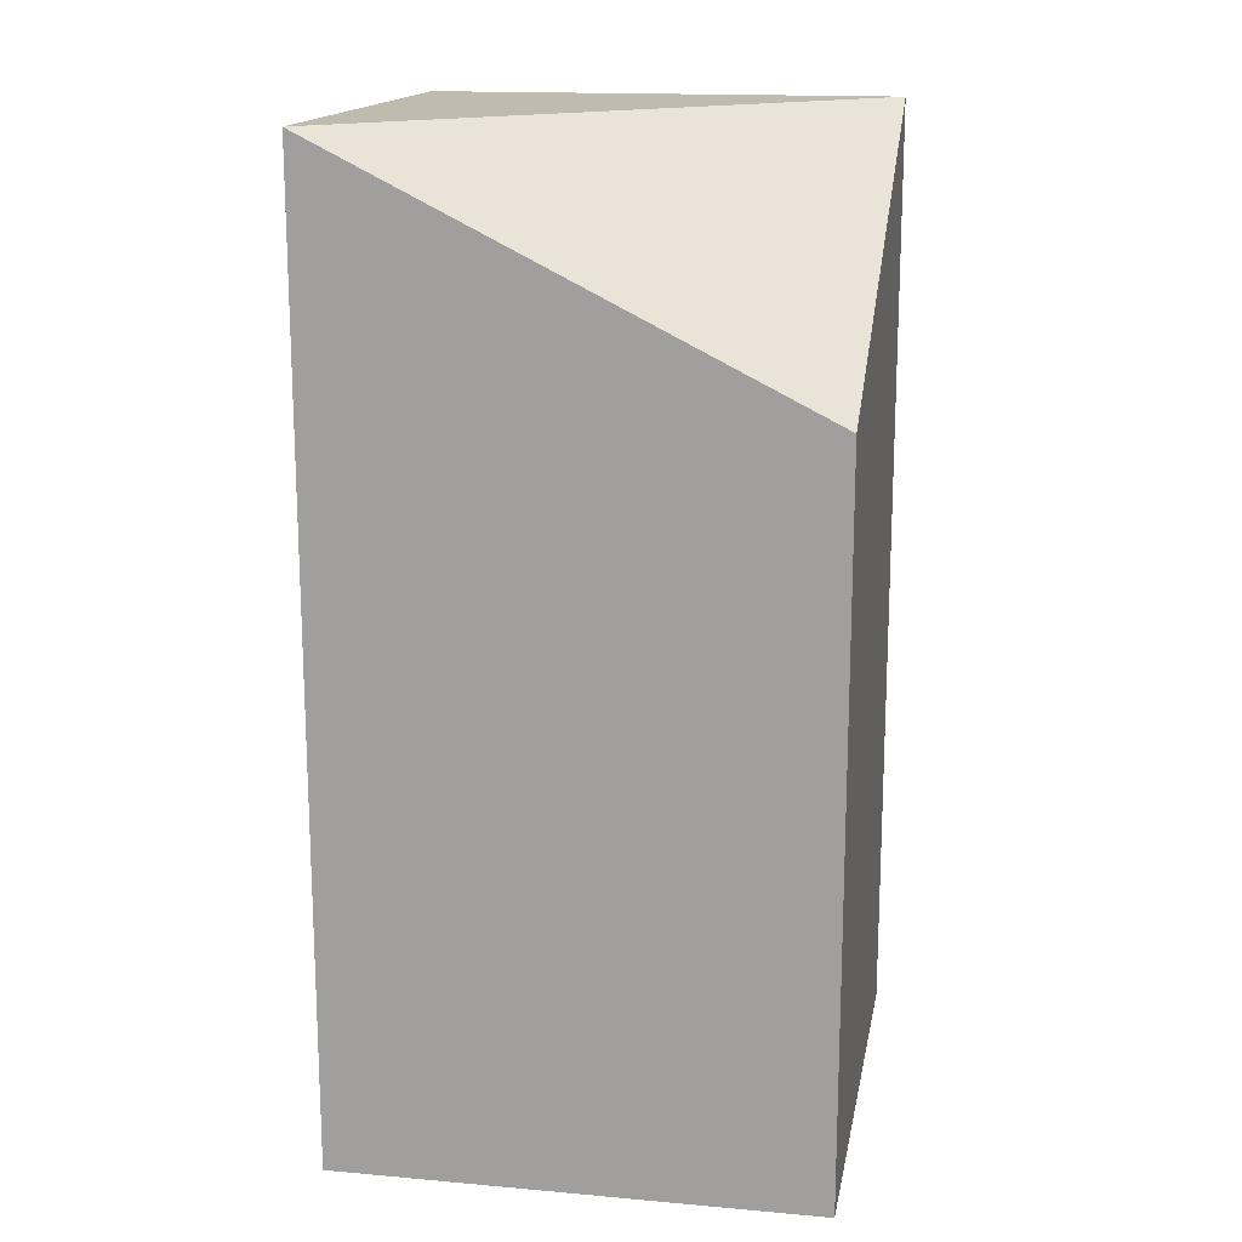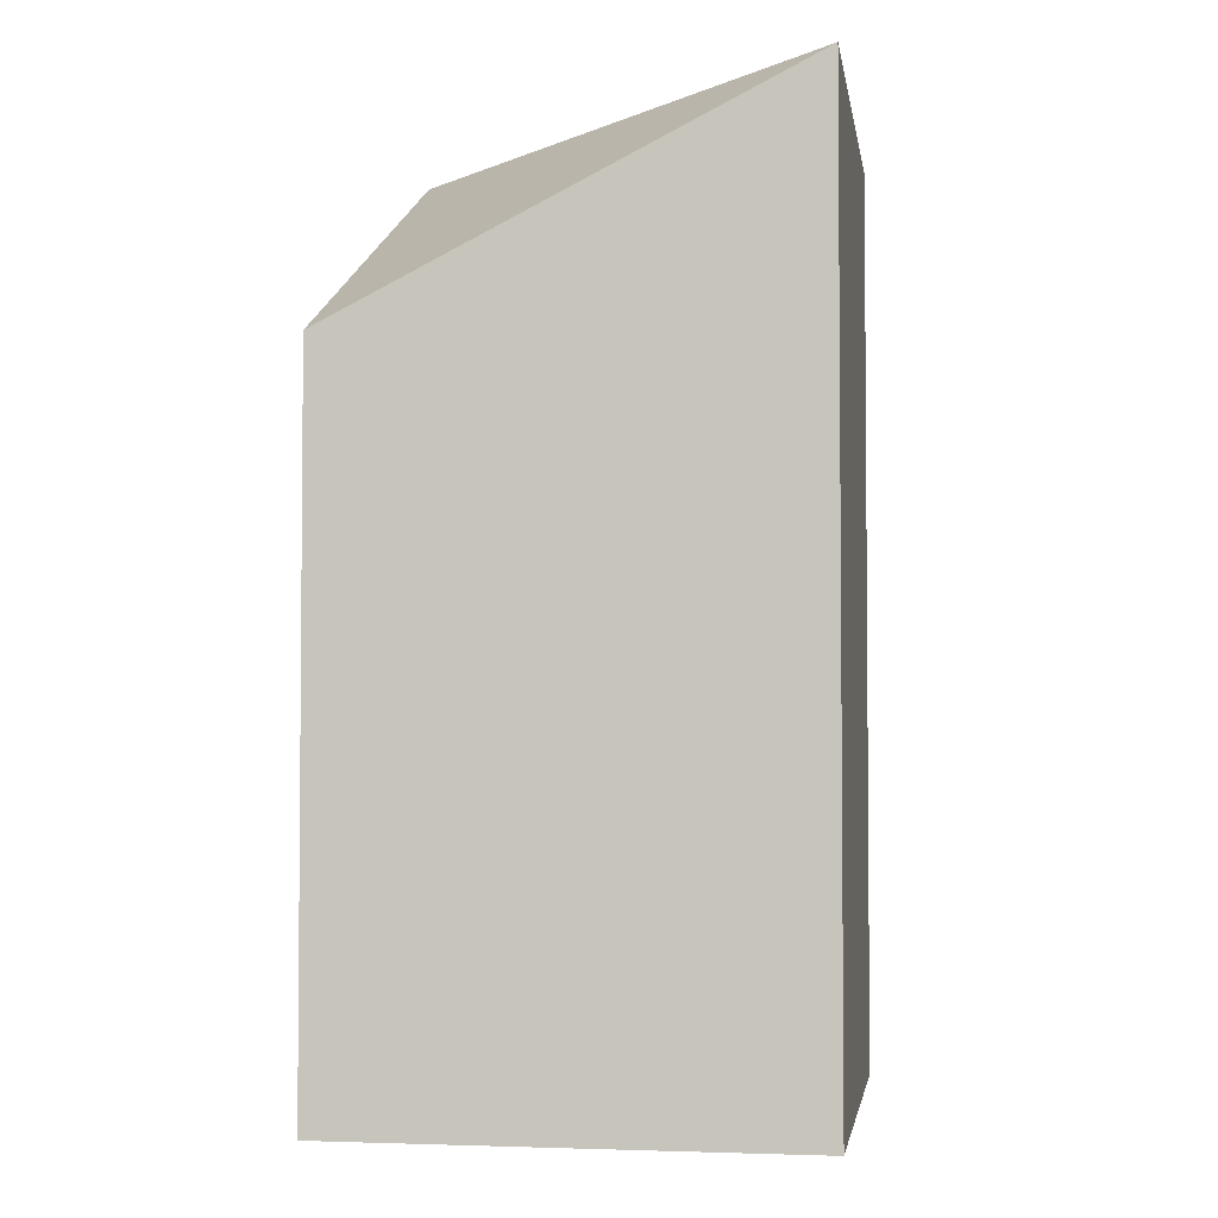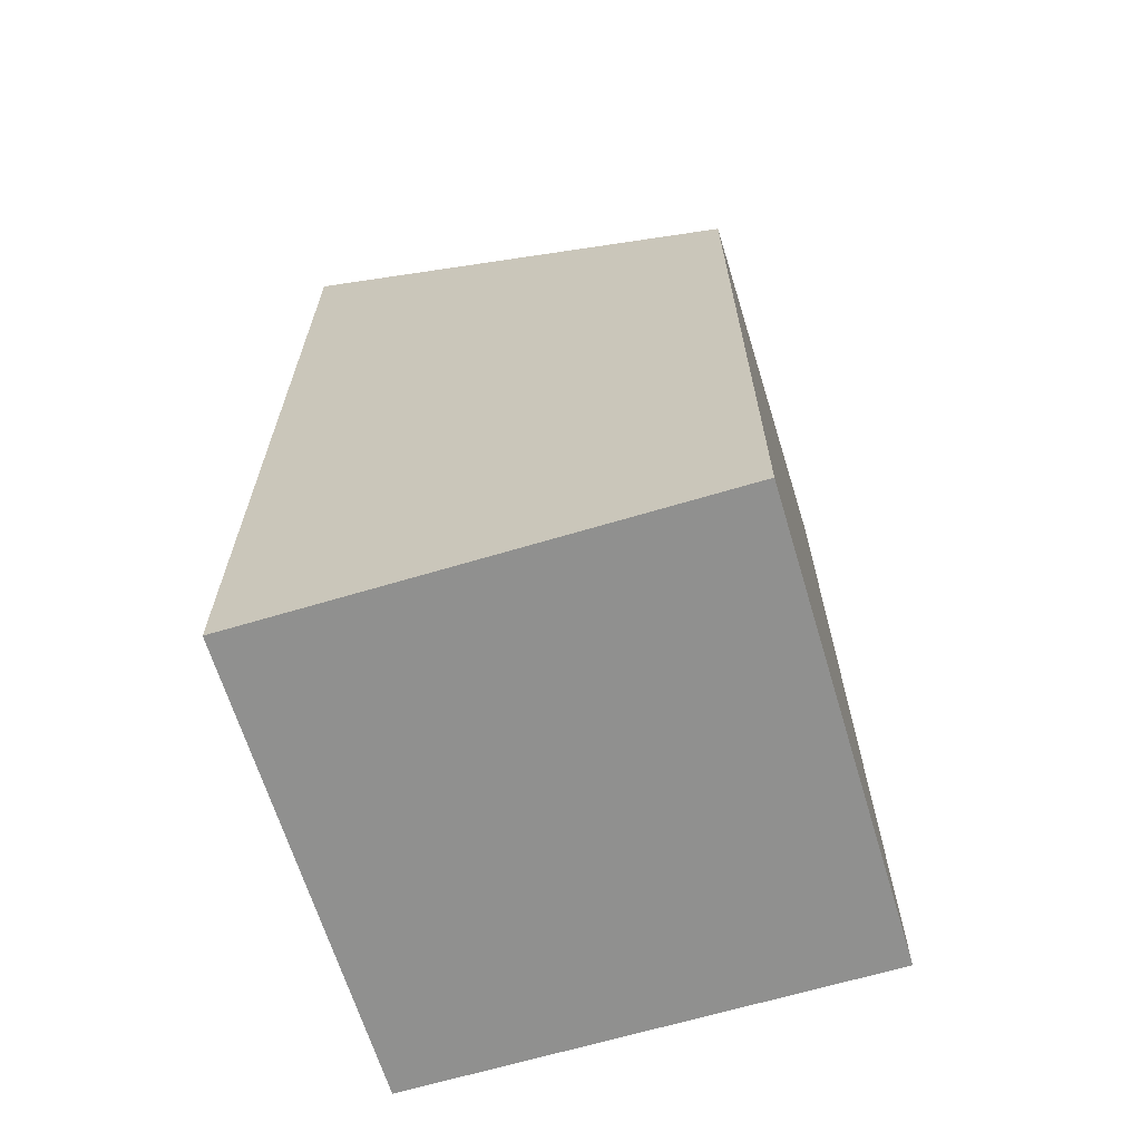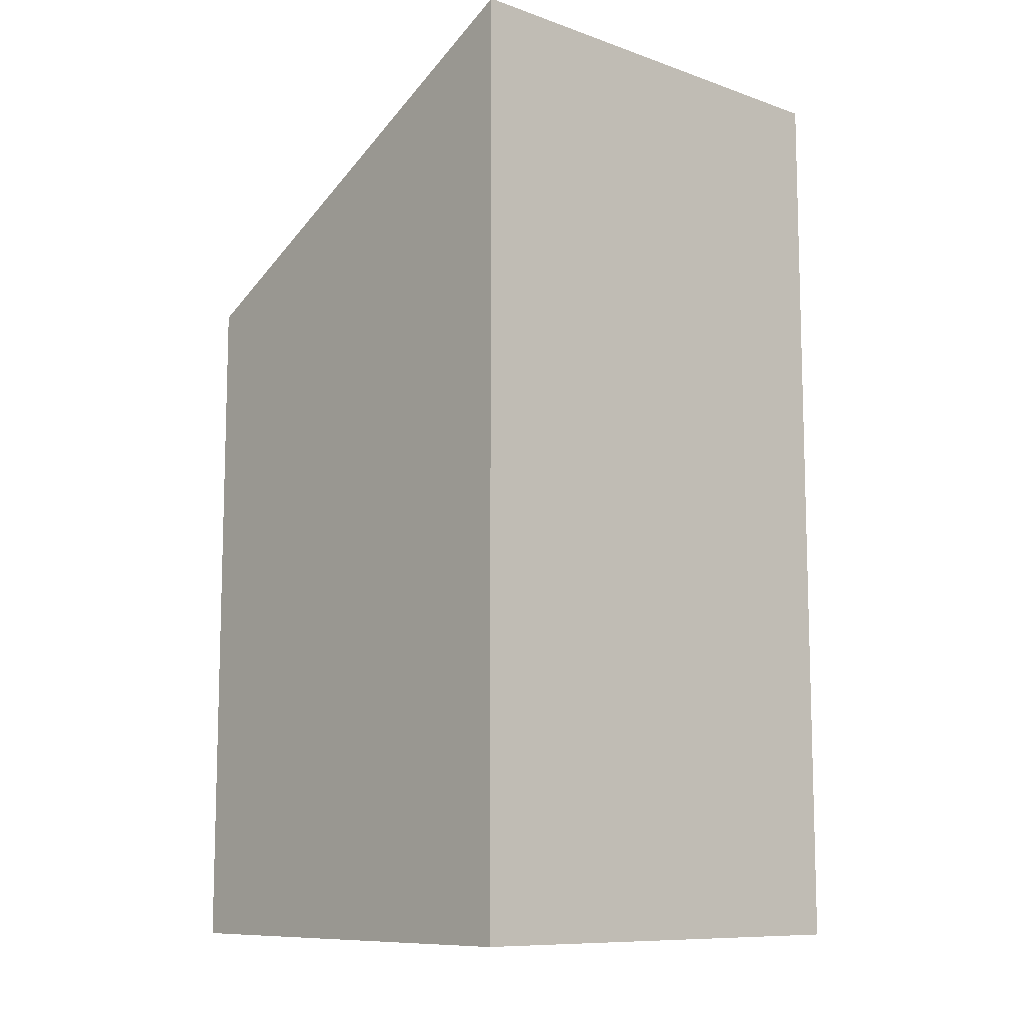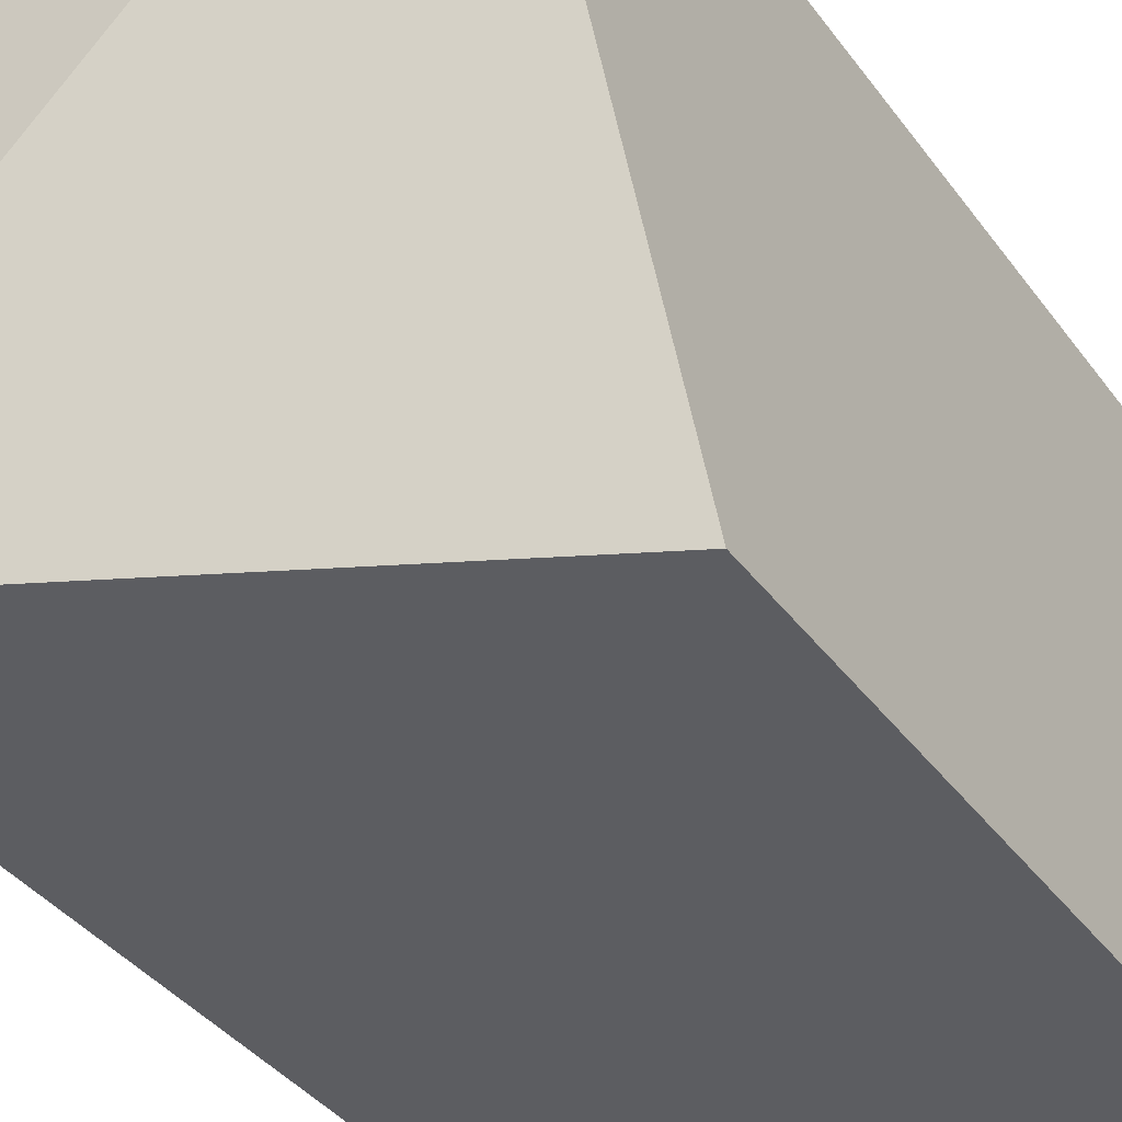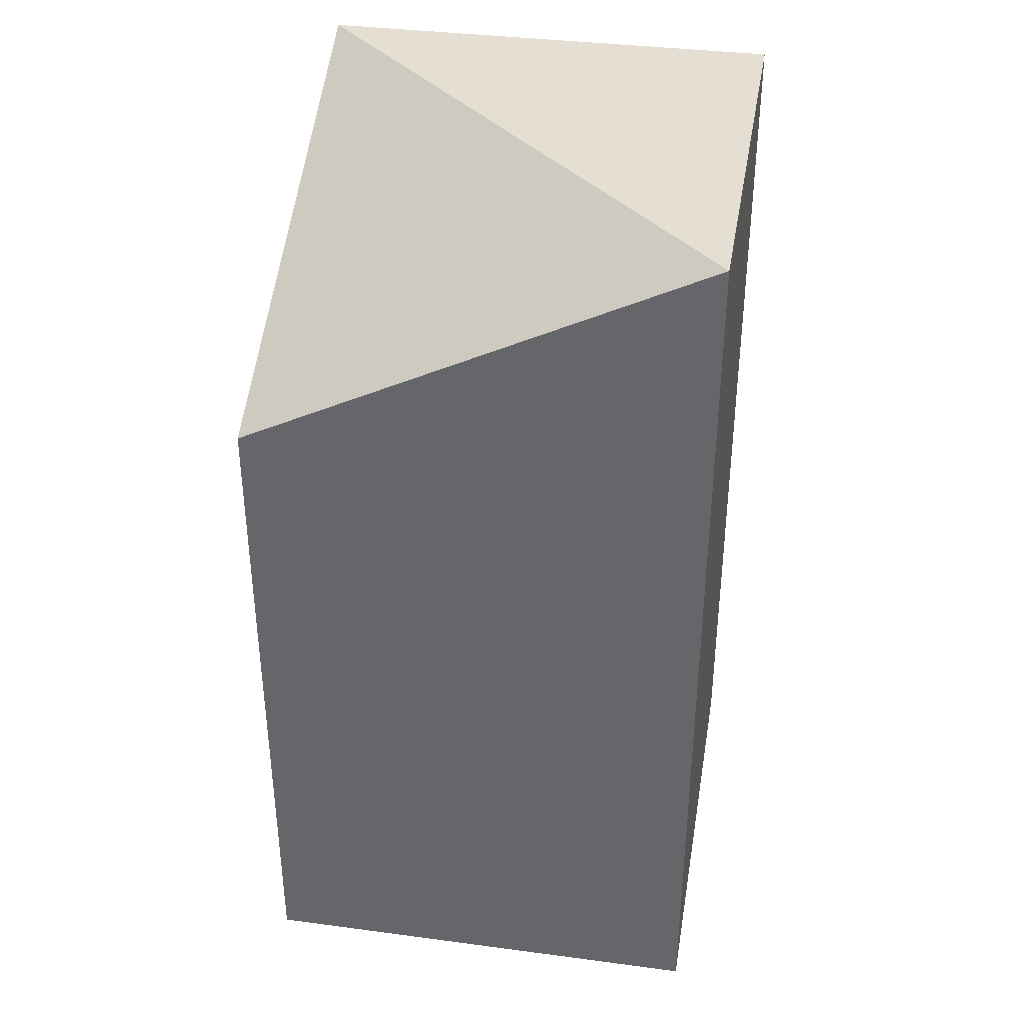
<metadata>
{"format":"obj","ext":"obj","renderer":"f3d","projection":"perspective","resolution":1024,"background":"white","views":[{"elev":16.1,"azim":-169.6,"up":"+Y"},{"elev":-3.1,"azim":-81.0,"up":"+Y"},{"elev":-65.5,"azim":-163.2,"up":"+Y"},{"elev":-10.1,"azim":-41.4,"up":"+Y"},{"elev":-36.9,"azim":-148.7,"up":"+Z"},{"elev":36.9,"azim":-80.3,"up":"+Y"}]}
</metadata>
<code>
g top
v 0.5 1.5 -0.5
v 0.5 1.5 0.5
v -0.5 1.5 0.5
v -0.5 1 -0.5
f 3 2 1
f 4 3 1
g bottom
v 0.5 -0.5 0.5
v 0.5 -0.5 -0.5
v -0.5 -0.5 0.5
v -0.5 -0.5 -0.5
v -0.5 0.5 -0.5
v -0.5 0.5 0.5
v 0.5 0.5 -0.5
v 0.5 0.5 0.5
f 6 5 7 8
f 10 9 8 7
f 11 12 5 6
f 12 10 7 5
f 9 11 6 8
g right
v -0.5 0.5 0.5
v -0.5 1.5 0.5
v -0.5 0.5 -0.5
v -0.5 1 -0.5
f 15 13 14 16
g left
v 0.5 0.5 0.5
v 0.5 0.5 -0.5
v 0.5 1.5 -0.5
v 0.5 1.5 0.5
f 17 18 19 20
g back
v 0.5 0.5 0.5
v 0.5 1.5 0.5
v -0.5 0.5 0.5
v -0.5 1.5 0.5
f 23 21 22 24
g front
v 0.5 0.5 -0.5
v 0.5 1.5 -0.5
v -0.5 0.5 -0.5
v -0.5 1 -0.5
f 25 27 28 26

</code>
